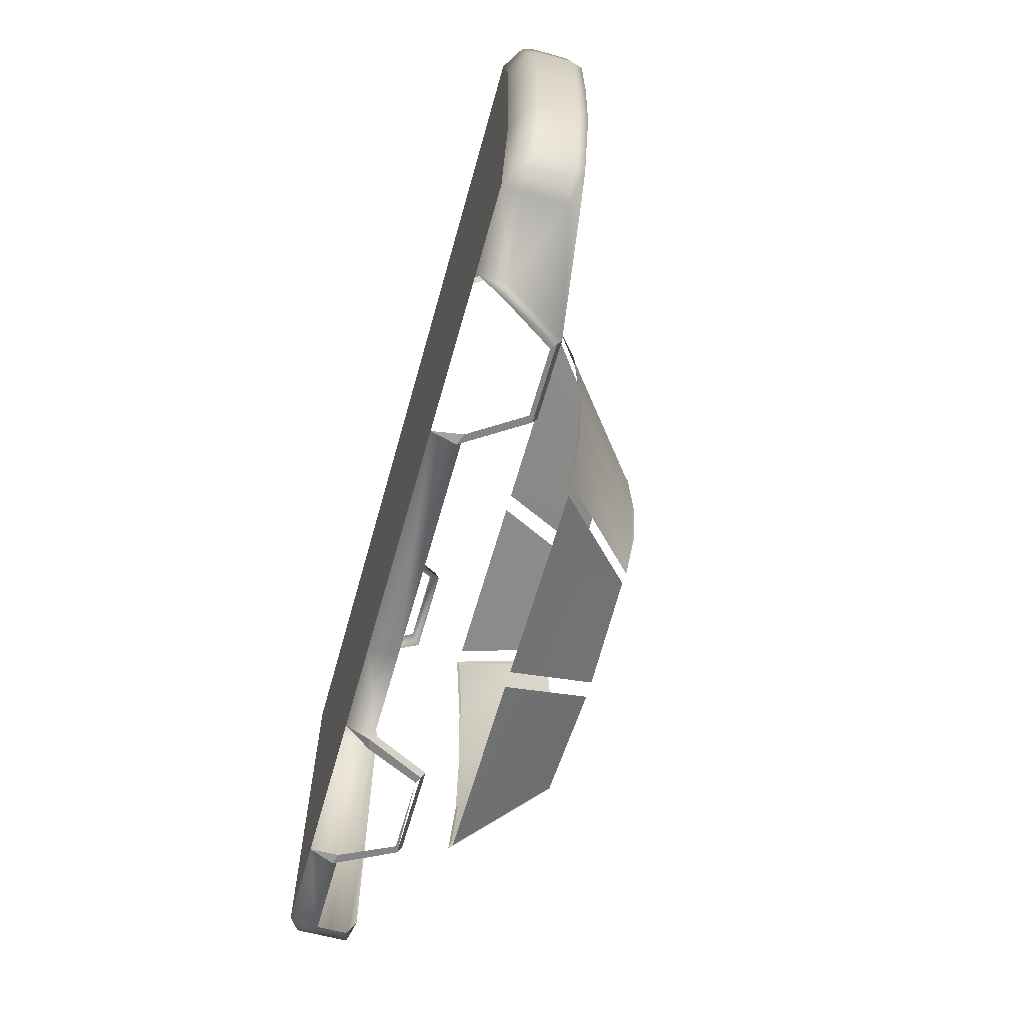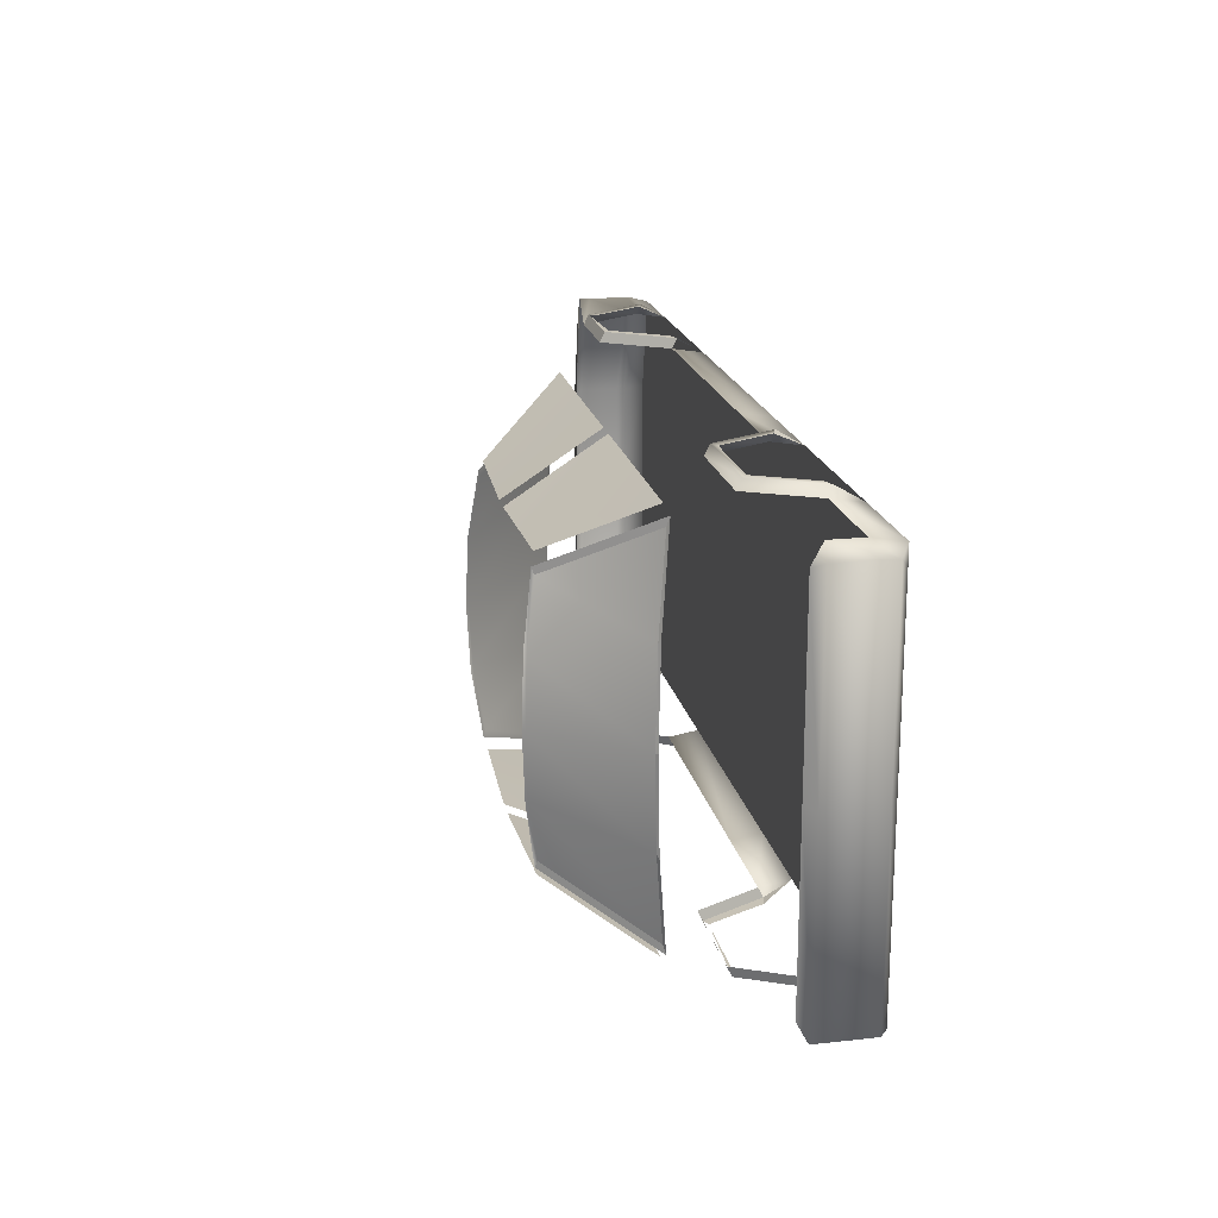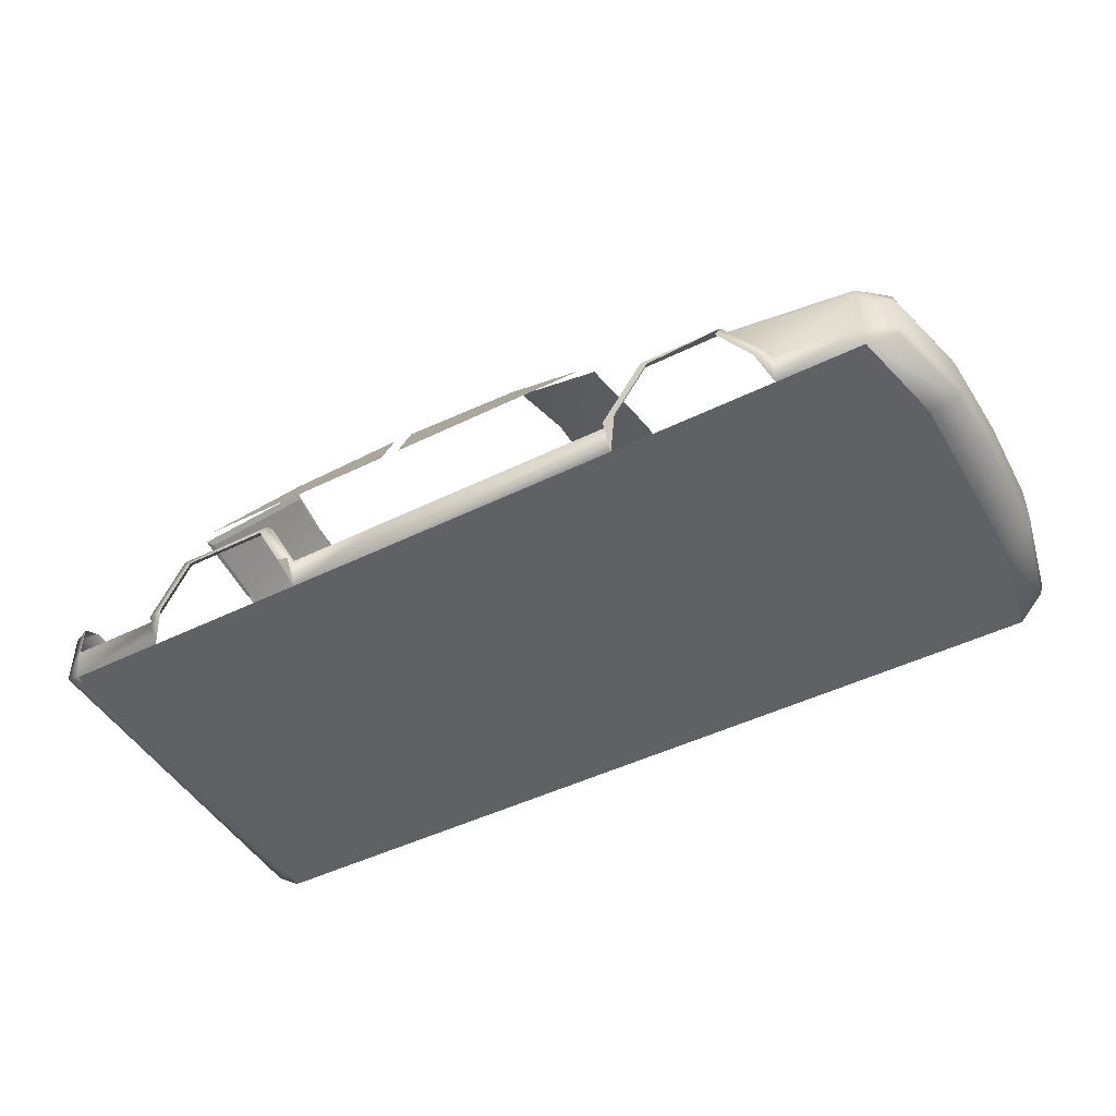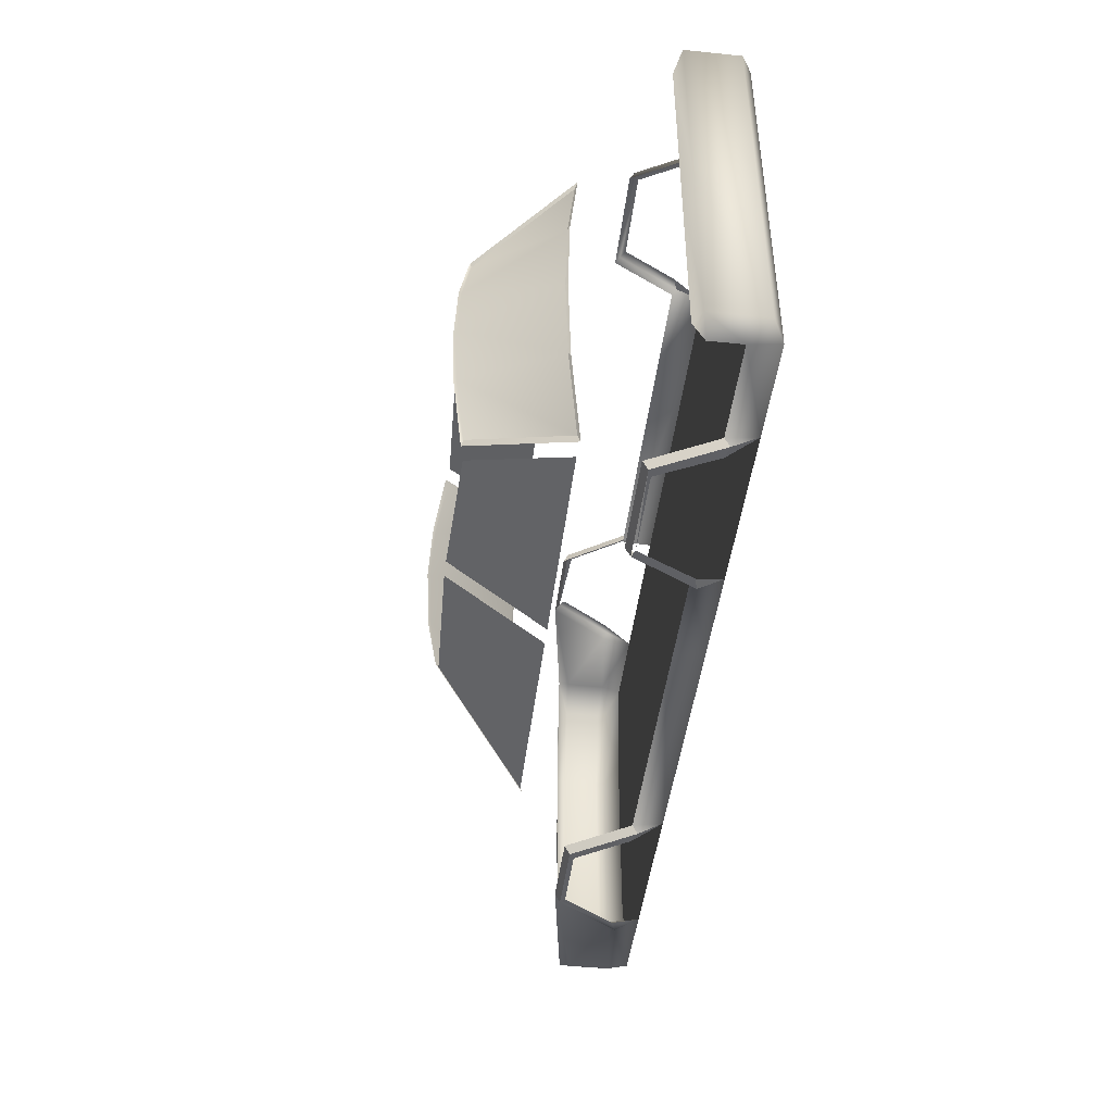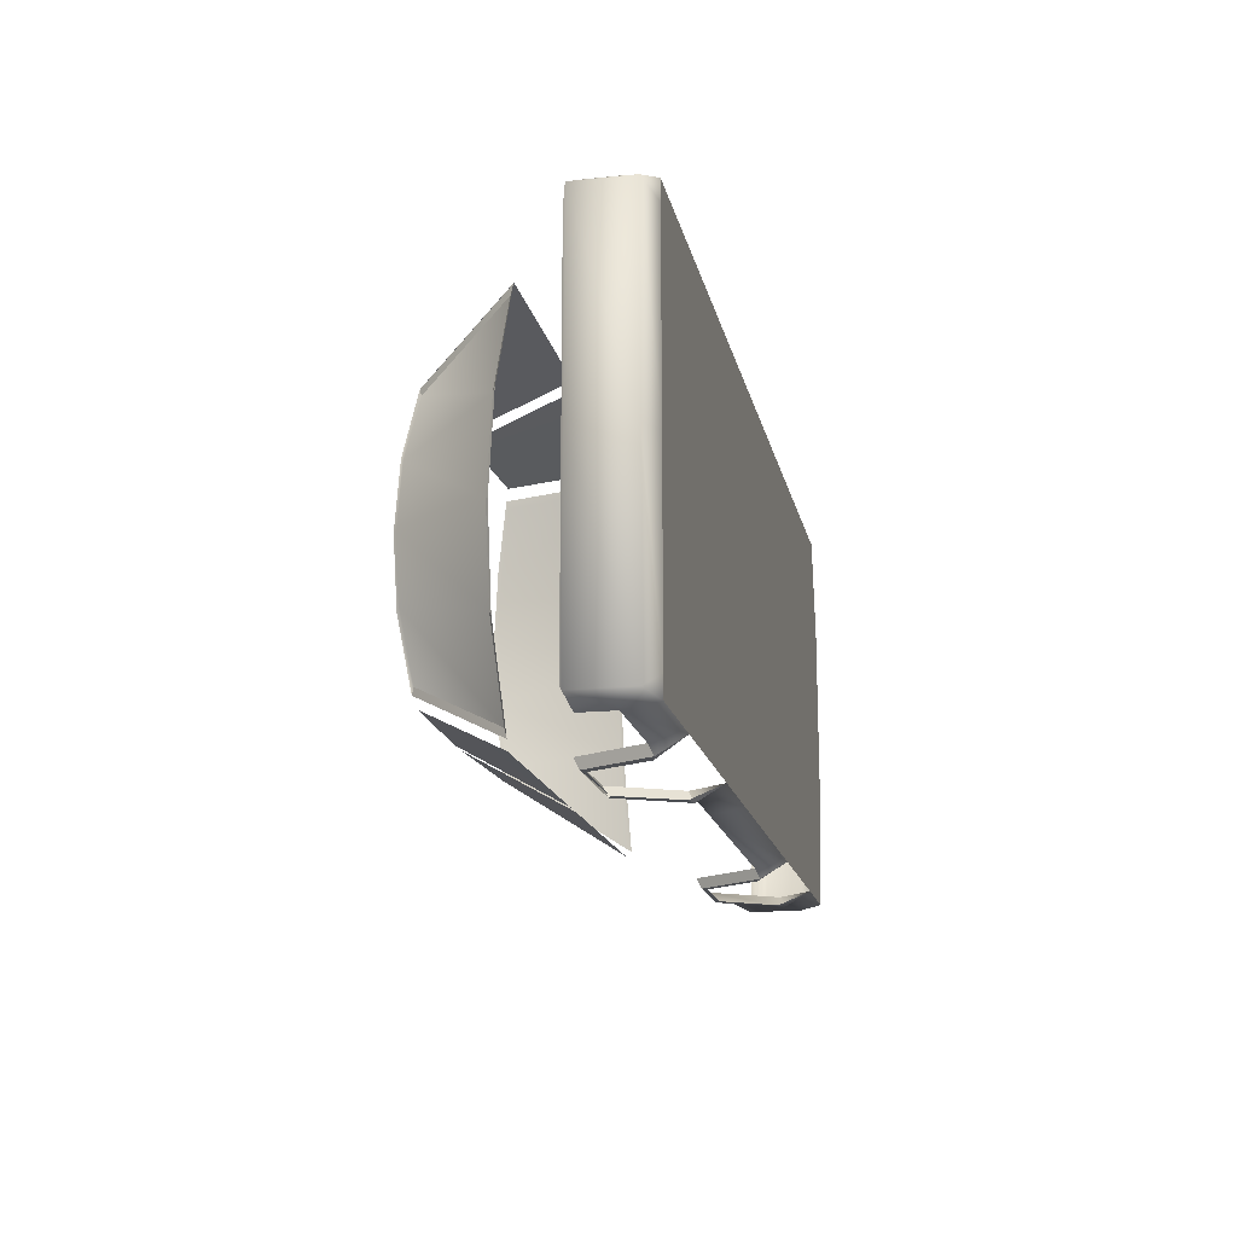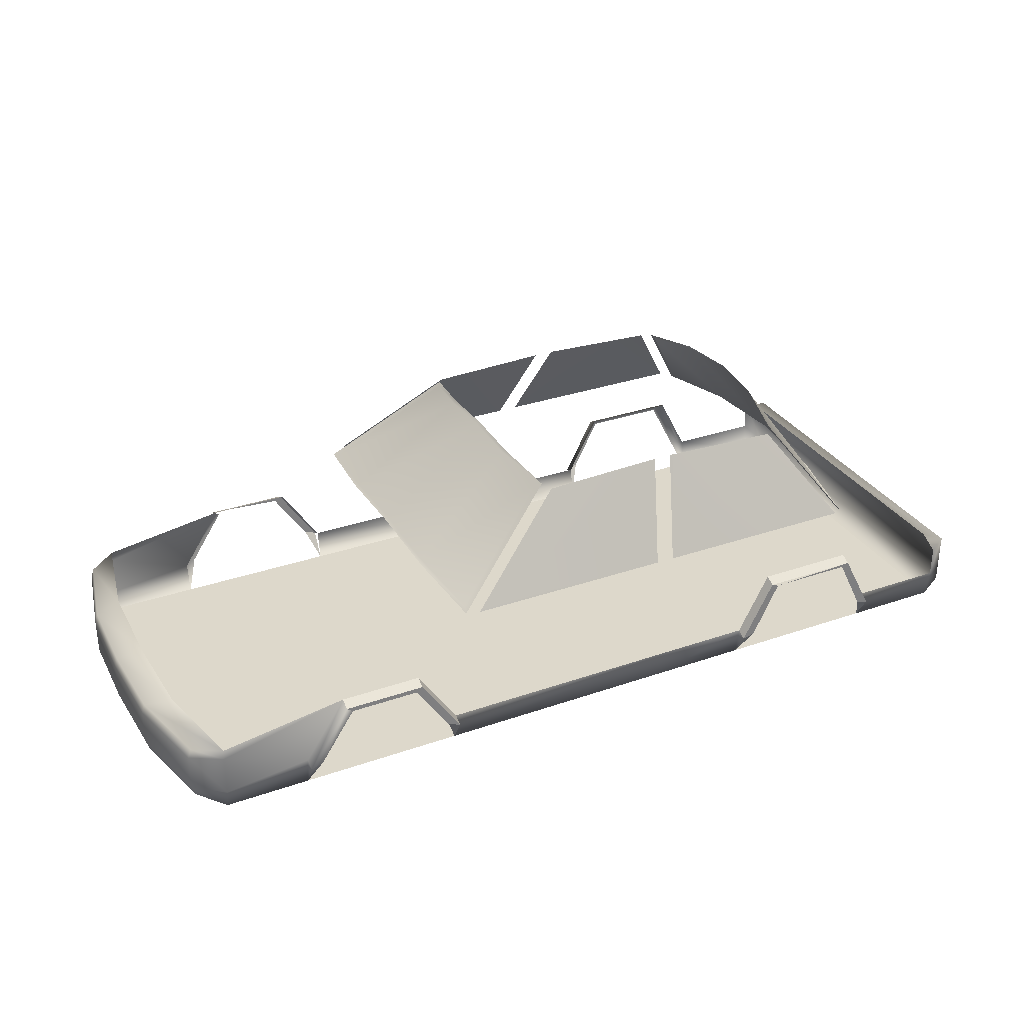
<metadata>
{"format":"obj","ext":"obj","renderer":"f3d","projection":"perspective","resolution":1024,"background":"white","views":[{"elev":-61.7,"azim":74.4,"up":"+Z"},{"elev":19.3,"azim":-101.5,"up":"+Z"},{"elev":-46.7,"azim":29.2,"up":"+Y"},{"elev":-45.0,"azim":-96.8,"up":"+Z"},{"elev":-16.5,"azim":-78.1,"up":"+Z"},{"elev":31.3,"azim":153.7,"up":"+Y"}]}
</metadata>
<code>
o Car_Cube.006
v 2.125 -0.09201 0.9704
v -2.175 -0.09201 0.9704
v 2.125 -0.09201 -0.9796
v -2.175 -0.09201 -0.9796
v -2.175 -0.09201 -0.004561
v 2.225 -0.09201 -0.004561
v -0.375 -0.09201 0.9704
v -0.375 -0.09201 -0.9796
v -0.375 -0.09201 -0.004561
v 2.125 0.2705 -1.005
v 2.125 0.2705 0.9954
v -2.175 0.2705 -0.004561
v 2.24 0.2705 -0.004561
v 2.225 -0.09201 -0.4921
v -2.175 -0.09201 -0.8821
v -0.375 -0.09201 -0.4921
v -2.175 0.2705 -0.9046
v 2.225 0.2705 -0.5046
v -2.175 -0.09201 0.8729
v 2.225 -0.09201 0.4829
v -0.375 -0.09201 0.4829
v -2.175 0.2705 0.8954
v 2.225 0.2705 0.4954
v 2.26 0.2549 -0.9046
v 2.26 -0.02639 -0.9046
v 2.36 -0.02639 -0.4546
v 2.36 -0.02639 0.4455
v 2.375 -0.02639 -0.004561
v 2.26 -0.02639 0.8955
v 2.26 0.2549 0.8955
v 2.375 0.2549 -0.004561
v 2.36 0.2549 -0.4546
v 2.36 0.2549 0.4455
v -2.175 0.2184 0.9954
v -2.175 0.06007 0.9954
v -2.175 0.2184 -1.005
v -2.175 0.06007 -1.005
v 2.125 0.2184 -1.005
v 2.125 0.01007 -1.005
v -2.275 0.2386 -0.004561
v -2.275 -0.03525 -0.004561
v -0.375 0.06007 -1.005
v -0.375 0.06007 0.9954
v 2.125 0.01007 0.9954
v 2.125 0.2184 0.9954
v -2.275 0.2386 -0.9496
v -2.275 -0.03525 -0.9496
v -2.275 0.2386 0.9404
v -2.275 -0.03525 0.9404
v 2.275 0.208 -0.9046
v 2.275 0.02049 -0.9046
v 2.275 0.02049 0.8955
v 2.275 0.208 0.8955
v 2.39 0.02048 -0.004561
v 2.39 0.208 -0.004561
v 2.375 0.208 -0.4546
v 2.375 0.02049 -0.4546
v 2.375 0.208 0.4455
v 2.375 0.02049 0.4455
v 0.8225 0.6695 0.4556
v 0.7725 0.622 0.9158
v 0.2537 1.144 0.3175
v 0.2037 1.097 0.6397
v 0.7725 0.622 -0.9249
v 0.2037 1.097 -0.6488
v 0.8225 0.6695 -0.4647
v 0.8225 0.6845 -0.004561
v 0.2537 1.144 -0.3267
v 0.2537 1.159 -0.004561
v -0.4323 0.6359 0.9484
v -1.468 0.6359 0.9484
v -0.5437 1.104 0.6894
v -1.157 1.081 0.6894
v 0.7044 0.6359 0.9484
v 0.1709 1.081 0.6894
v -0.3314 0.6359 0.9484
v -0.4428 1.104 0.6894
v -0.335 0.6336 -0.9588
v 0.7113 0.6336 -0.9588
v -0.4475 1.106 -0.6972
v 0.1724 1.084 -0.6972
v -1.16 1.084 -0.6972
v -1.474 0.6336 -0.9588
v -0.4275 0.6336 -0.9588
v -0.5401 1.106 -0.6972
v -1.151 1.076 -0.7018
v -1.454 0.6416 -0.9542
v -0.444 0.6416 -0.9542
v -0.5526 1.098 -0.7018
v -0.3225 0.6416 -0.9542
v 0.6874 0.6416 -0.9542
v -0.4311 1.098 -0.7018
v 0.1673 1.076 -0.7018
v 1.697 -0.09201 0.9704
v 1.575 -0.09201 -0.004561
v 1.697 -0.09201 -0.9796
v 1.492 0.3705 -1.005
v 1.492 0.3705 0.9954
v 1.575 -0.09201 -0.4921
v 1.575 -0.09201 0.4829
v 1.697 0.06007 0.9954
v 1.697 0.06007 -1.005
v 0.8765 -0.09201 -0.9796
v 1.082 0.3705 -1.005
v 0.8765 0.06007 -1.005
v 0.8765 -0.09201 0.9704
v 0.975 -0.09201 -0.004561
v 1.082 0.3705 0.9954
v 0.975 -0.09201 -0.4921
v 0.975 -0.09201 0.4829
v 0.8765 0.06007 0.9954
v -1.688 -0.09201 -0.9796
v -1.688 -0.09201 0.9704
v -1.688 -0.09201 -0.004561
v -1.525 0.3705 -1.005
v -1.525 0.3705 0.9954
v -1.688 -0.09201 -0.7846
v -1.688 -0.09201 0.7754
v -1.688 0.06007 -1.005
v -1.688 0.06007 0.9954
v -0.8594 -0.09201 0.9704
v -0.8594 -0.09201 -0.004561
v -1.022 0.3705 0.9954
v -0.8594 -0.09201 -0.7114
v -0.8594 -0.09201 0.7023
v -0.8594 0.06007 0.9954
v -0.8594 -0.09201 -0.9796
v -1.022 0.3705 -1.005
v -0.8594 0.06007 -1.005
v -0.8888 1.091 0.6894
v -1.604 0.6696 -0.4647
v -1.529 0.6221 -0.9249
v -1.272 1.145 -0.3267
v -1.197 1.097 -0.6488
v -1.197 1.097 0.6397
v -1.529 0.6221 0.9158
v -1.604 0.6696 0.4556
v -1.629 0.6839 -0.004561
v -1.272 1.145 0.3175
v -1.297 1.159 -0.004561
v -1.596 0.6807 -0.4417
v -1.521 0.6356 -0.8789
v -1.281 1.132 -0.3106
v -1.206 1.087 -0.6166
v -1.206 1.087 0.6074
v -1.521 0.6356 0.8697
v -1.596 0.6807 0.4326
v -1.621 0.6942 -0.004561
v -1.281 1.132 0.3014
v -1.306 1.145 -0.004561
v 1.492 0.3455 -1.055
v 1.492 0.3455 1.045
v 1.697 0.03507 1.045
v 1.697 0.03507 -1.055
v 1.082 0.3455 -1.055
v 0.8765 0.03507 -1.055
v 1.082 0.3455 1.045
v 0.8765 0.03507 1.045
v -1.525 0.3455 -1.055
v -1.525 0.3455 1.045
v -1.688 0.03507 -1.055
v -1.688 0.03507 1.045
v -1.022 0.3455 1.045
v -0.8594 0.03507 1.045
v -1.022 0.3455 -1.055
v -0.8594 0.03507 -1.055
v 1.461 0.3222 1.045
v 1.635 0.05835 1.045
v 1.112 0.3222 1.045
v 0.9381 0.05835 1.045
v 1.461 0.3222 -1.055
v 1.635 0.05835 -1.055
v 1.112 0.3222 -1.055
v 0.9381 0.05835 -1.055
v -1.487 0.33 -1.055
v -1.625 0.0506 -1.055
v -1.06 0.33 -1.055
v -0.9215 0.0506 -1.055
v -1.487 0.3222 1.045
v -1.625 0.05835 1.045
v -1.06 0.3222 1.045
v -0.9215 0.05835 1.045
v 0.8073 0.6806 0.4326
v 0.7598 0.6354 0.8697
v 0.2669 1.132 0.3014
v 0.2194 1.087 0.6074
v 0.7598 0.6354 -0.8789
v 0.2194 1.087 -0.6166
v 0.8073 0.6806 -0.4417
v 0.8073 0.6948 -0.004561
v 0.2669 1.132 -0.3106
v 0.2669 1.146 -0.004561
f 79 90 91
f 84 87 88
f 136 145 146
f 134 142 144
f 137 146 147
f 132 141 142
f 131 148 141
f 138 147 148
f 69 185 192
f 67 189 190
f 66 187 189
f 61 183 184
f 139 150 149
f 140 143 150
f 133 144 143
f 135 149 145
f 62 186 185
f 65 191 188
f 68 192 191
f 63 184 186
f 64 188 187
f 60 190 183
f 79 78 90
f 84 83 87
f 136 135 145
f 134 132 142
f 137 136 146
f 132 131 141
f 131 138 148
f 138 137 147
f 69 62 185
f 67 66 189
f 66 64 187
f 61 60 183
f 139 140 150
f 140 133 143
f 133 134 144
f 135 139 149
f 62 63 186
f 65 68 191
f 68 69 192
f 63 61 184
f 64 65 188
f 60 67 190
f 78 92 90
f 83 86 87
f 85 88 89
f 80 93 92
f 81 91 93
f 82 89 86
f 76 75 77
f 91 92 93
f 70 72 130
f 88 86 89
f 141 150 143
f 147 145 149
f 142 143 144
f 148 149 150
f 189 188 191
f 183 192 185
f 190 191 192
f 184 185 186
f 78 80 92
f 83 82 86
f 85 84 88
f 80 81 93
f 81 79 91
f 82 85 89
f 76 74 75
f 91 90 92
f 73 71 130
f 71 70 130
f 88 87 86
f 141 148 150
f 147 146 145
f 142 141 143
f 148 147 149
f 189 187 188
f 183 190 192
f 190 189 191
f 184 183 185
f 108 158 157
f 98 157 152
f 128 166 165
f 119 159 161
f 115 165 159
f 105 155 156
f 104 151 155
f 157 170 169
f 158 106 170
f 156 173 174
f 155 171 173
f 156 174 103
f 161 175 176
f 165 178 177
f 159 177 175
f 161 176 112
f 166 127 178
f 164 182 121
f 120 2 113
f 102 3 96
f 129 8 127
f 111 7 106
f 18 31 32
f 47 37 4
f 49 5 19
f 10 32 24
f 6 26 28
f 41 15 5
f 1 27 29
f 2 49 19
f 51 26 25
f 57 28 26
f 59 29 27
f 54 27 28
f 14 25 26
f 38 24 50
f 23 30 33
f 20 28 27
f 44 29 52
f 13 33 31
f 11 53 30
f 45 52 53
f 3 51 25
f 39 50 51
f 31 58 55
f 55 59 54
f 33 53 58
f 58 52 59
f 32 55 56
f 56 54 57
f 24 56 50
f 50 57 51
f 34 49 35
f 12 46 40
f 40 47 41
f 22 40 48
f 48 41 49
f 17 36 46
f 46 37 47
f 34 22 48
f 4 15 47
f 44 94 1
f 42 103 8
f 11 98 45
f 37 112 4
f 43 121 7
f 49 2 35
f 38 102 97
f 126 163 164
f 123 160 163
f 97 154 151
f 101 152 153
f 116 162 160
f 153 167 168
f 101 153 94
f 153 168 94
f 151 172 171
f 96 154 102
f 154 96 172
f 97 10 38
f 45 101 44
f 105 156 103
f 119 161 112
f 127 166 129
f 113 162 120
f 160 180 179
f 163 179 181
f 164 181 182
f 162 113 180
f 126 164 121
f 108 111 158
f 98 108 157
f 128 129 166
f 119 115 159
f 115 128 165
f 105 104 155
f 104 97 151
f 157 158 170
f 152 157 169
f 156 155 173
f 155 151 171
f 161 159 175
f 165 166 178
f 120 35 2
f 102 39 3
f 129 42 8
f 111 43 7
f 18 13 31
f 49 41 5
f 10 18 32
f 6 14 26
f 41 47 15
f 1 20 27
f 51 57 26
f 57 54 28
f 59 52 29
f 54 59 27
f 14 3 25
f 38 10 24
f 23 11 30
f 20 6 28
f 44 1 29
f 13 23 33
f 11 45 53
f 45 44 52
f 3 39 51
f 39 38 50
f 31 33 58
f 55 58 59
f 33 30 53
f 58 53 52
f 32 31 55
f 56 55 54
f 24 32 56
f 50 56 57
f 34 48 49
f 12 17 46
f 40 46 47
f 22 12 40
f 48 40 41
f 46 36 37
f 44 101 94
f 42 105 103
f 37 119 112
f 43 126 121
f 38 39 102
f 126 123 163
f 123 116 160
f 97 102 154
f 101 98 152
f 116 120 162
f 153 152 167
f 151 154 172
f 45 98 101
f 160 162 180
f 163 160 179
f 164 163 181
f 117 4 112
f 118 5 114
f 110 9 107
f 109 8 103
f 107 16 109
f 114 15 117
f 106 21 110
f 113 19 118
f 1 100 20
f 6 99 14
f 14 96 3
f 20 95 6
f 94 110 100
f 95 109 99
f 99 103 96
f 100 107 95
f 121 118 125
f 122 117 124
f 125 114 122
f 124 112 127
f 16 127 8
f 21 122 9
f 9 124 16
f 7 125 21
f 117 15 4
f 118 19 5
f 110 21 9
f 109 16 8
f 107 9 16
f 114 5 15
f 106 7 21
f 113 2 19
f 1 94 100
f 6 95 99
f 14 99 96
f 20 100 95
f 94 106 110
f 95 107 109
f 99 109 103
f 100 110 107
f 121 113 118
f 122 114 117
f 125 118 114
f 124 117 112
f 16 124 127
f 21 125 122
f 9 122 124
f 7 121 125

</code>
